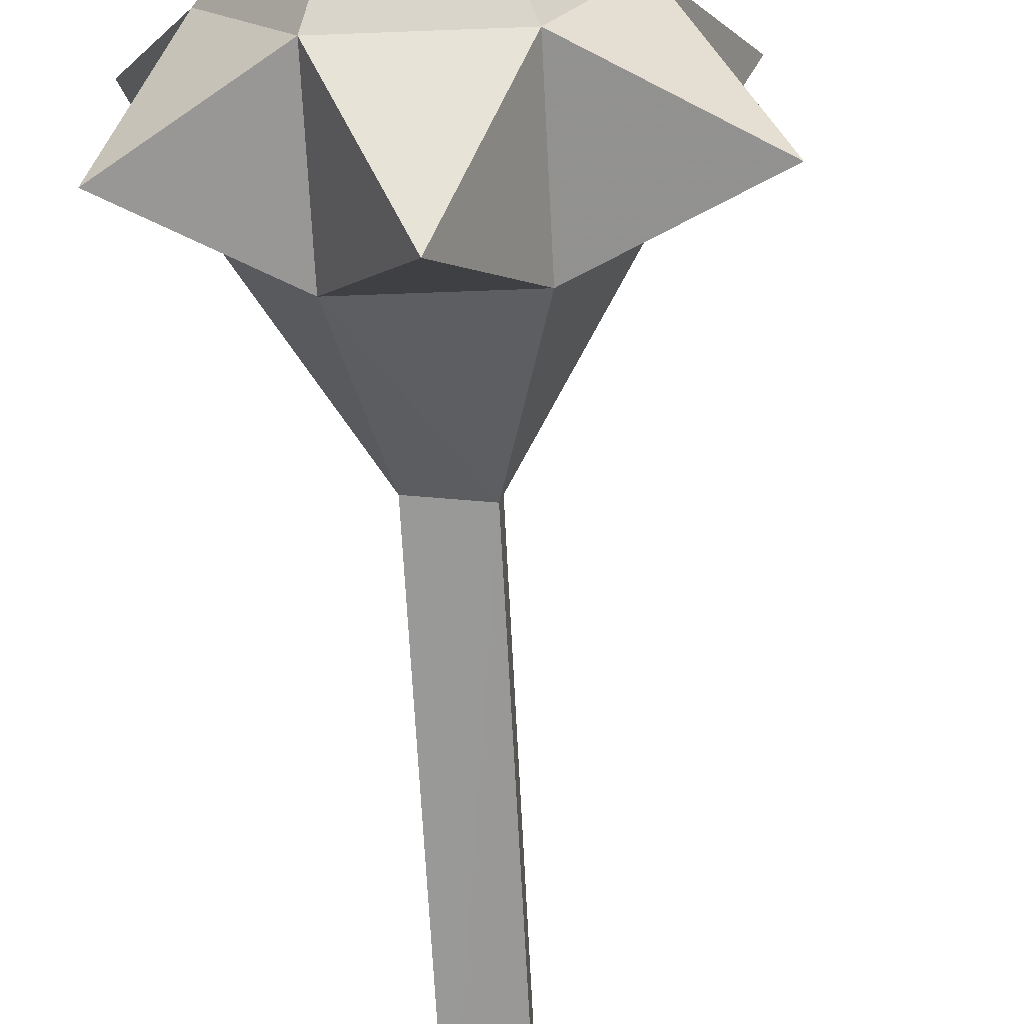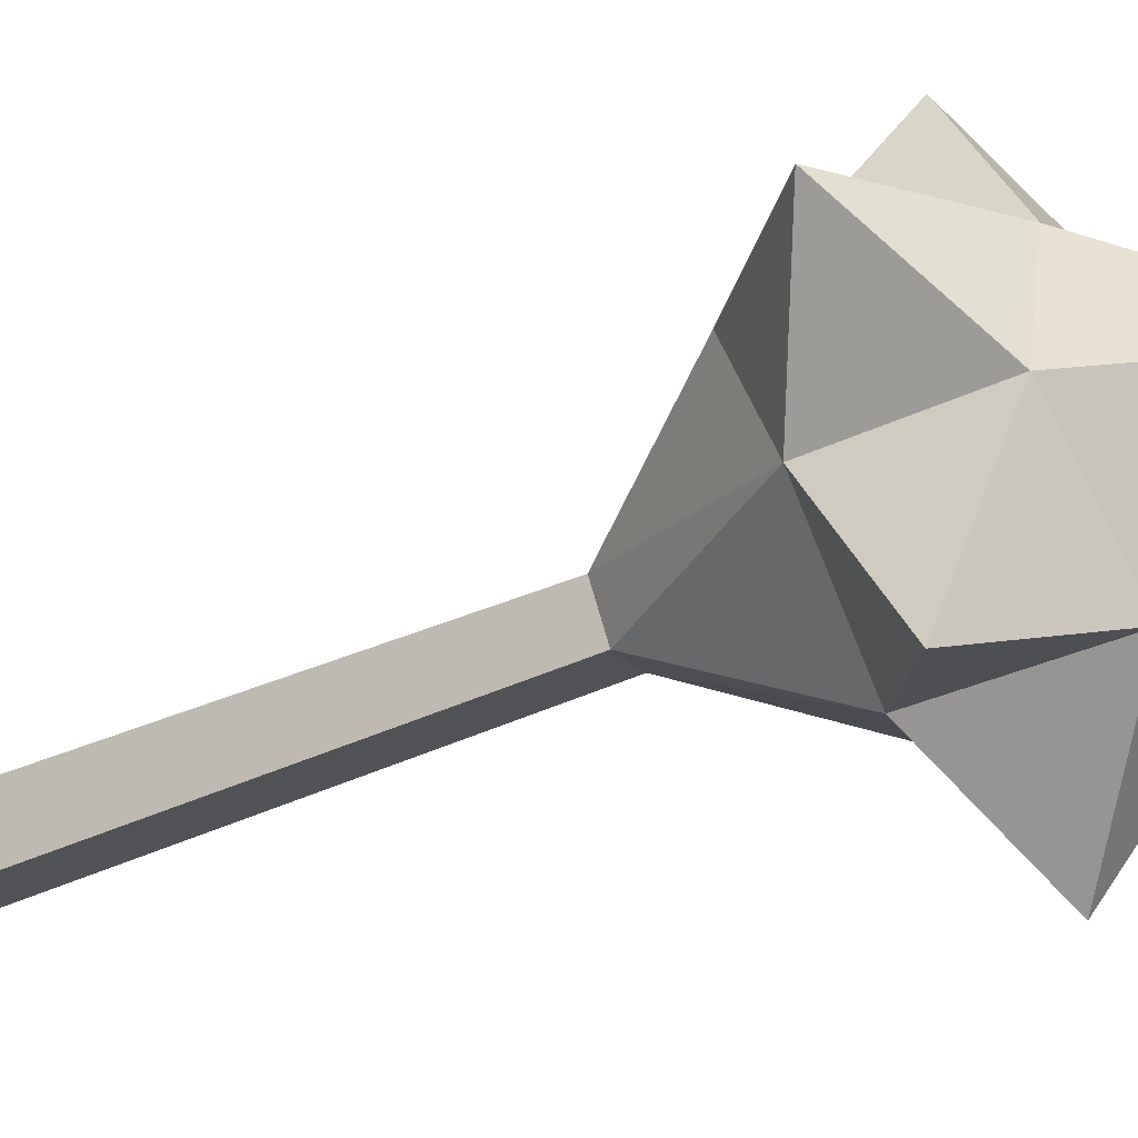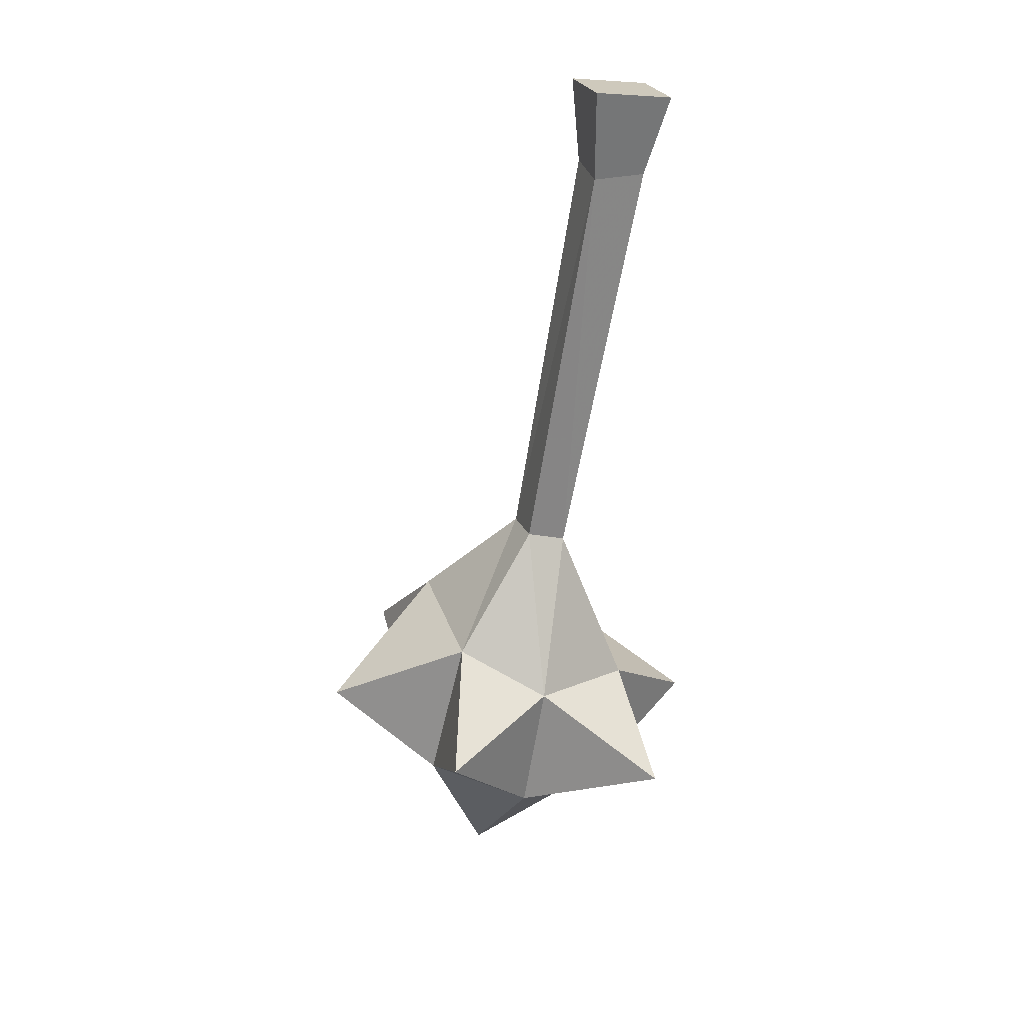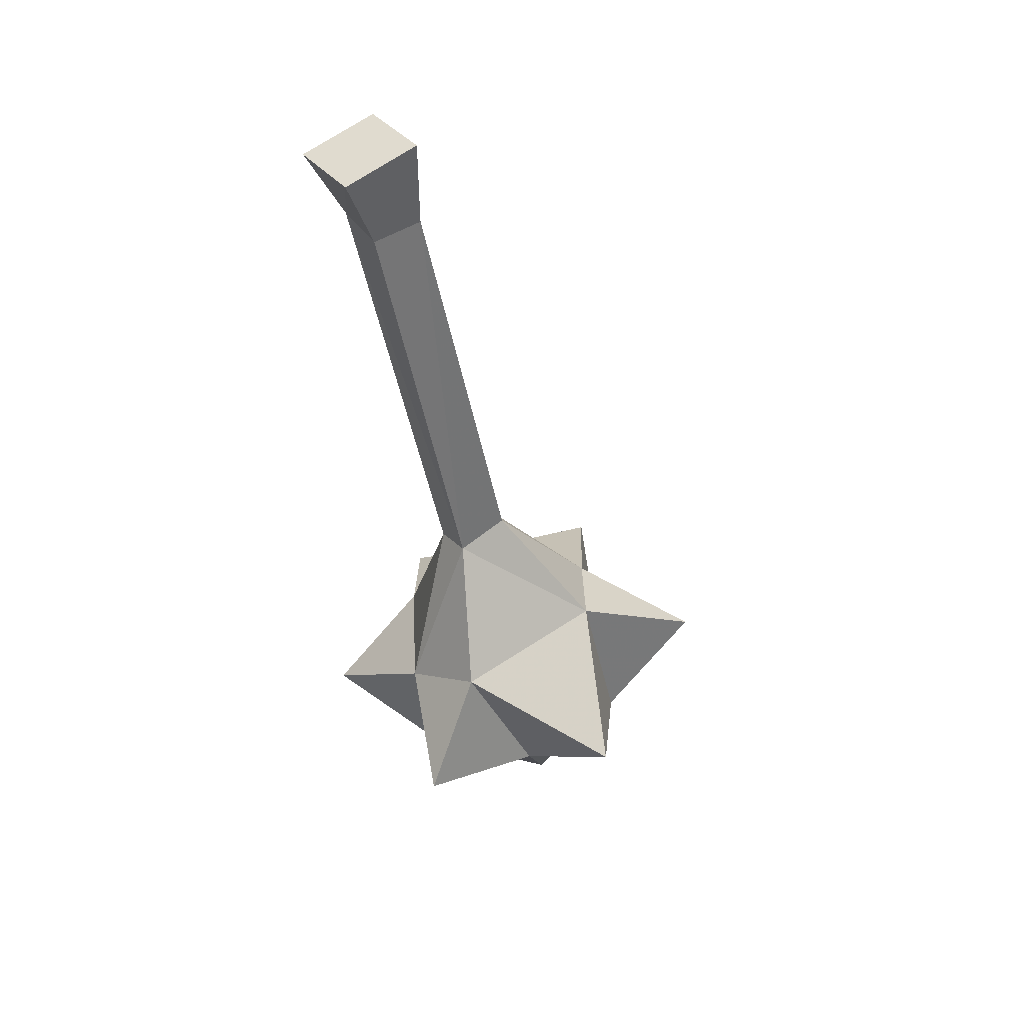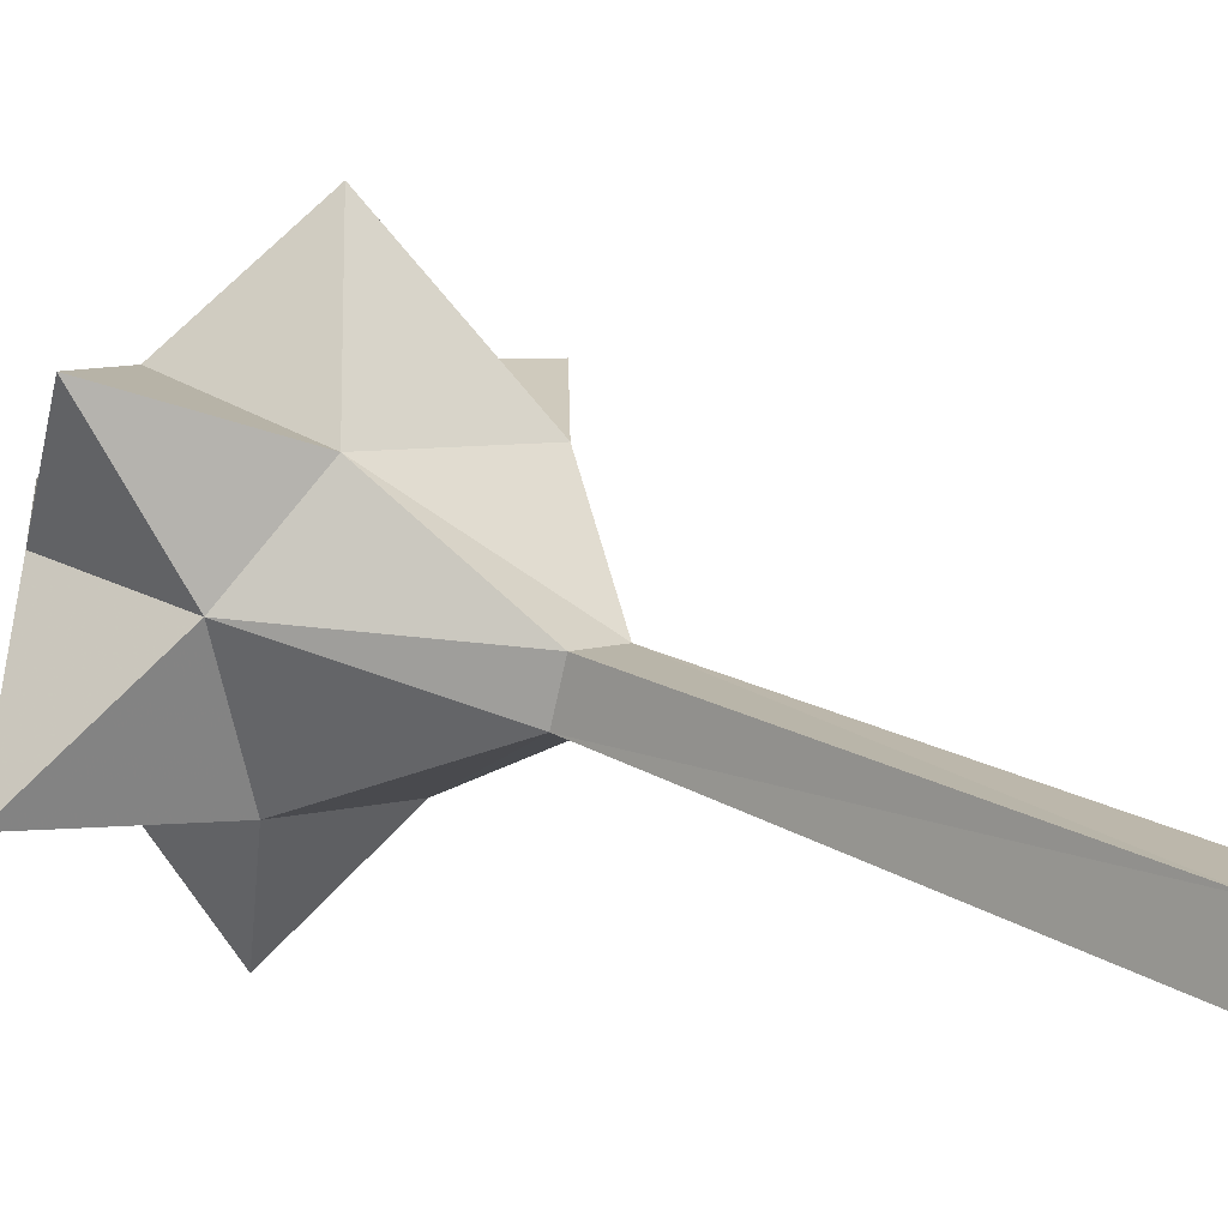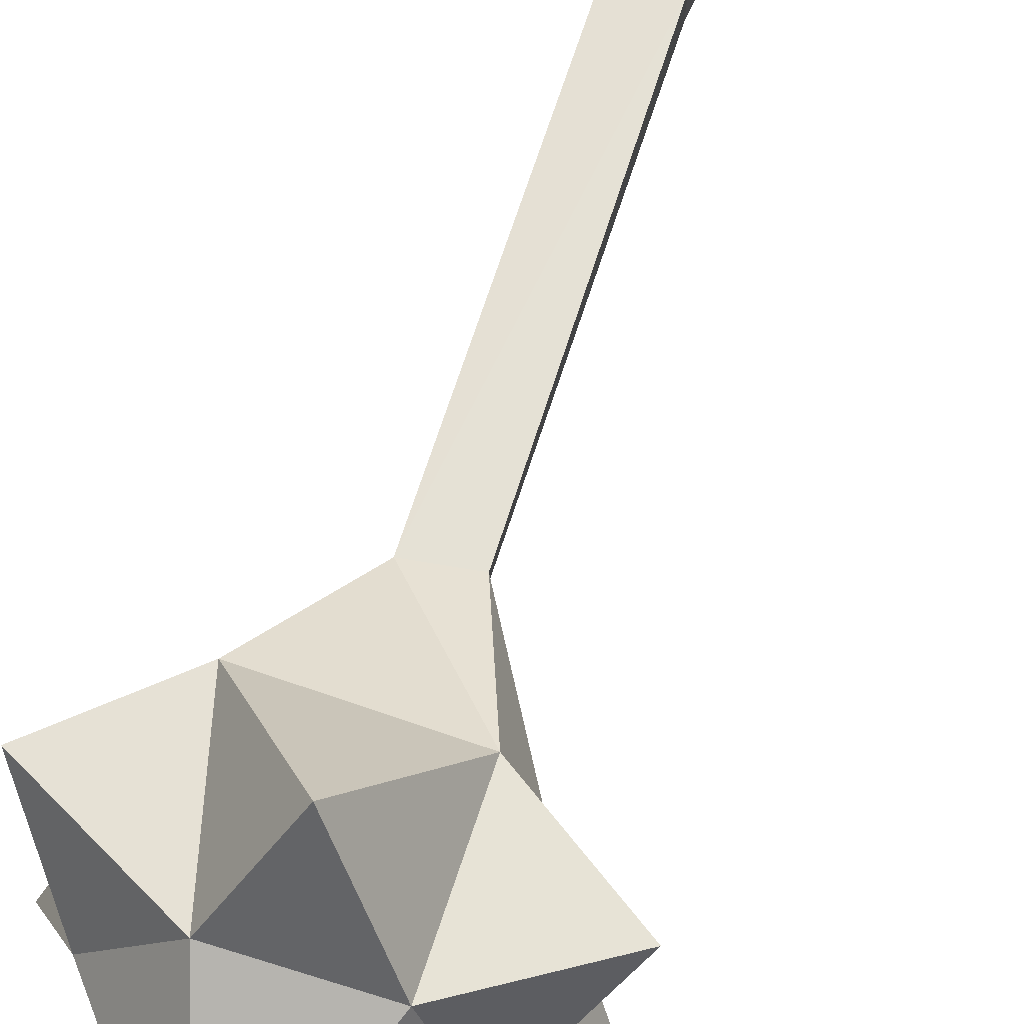
<metadata>
{"format":"obj","ext":"obj","renderer":"f3d","projection":"perspective","resolution":1024,"background":"white","views":[{"elev":-56.3,"azim":-171.3,"up":"+Y"},{"elev":-14.1,"azim":123.8,"up":"+Y"},{"elev":33.4,"azim":-106.0,"up":"+Z"},{"elev":49.1,"azim":145.3,"up":"+Z"},{"elev":4.7,"azim":-41.7,"up":"+Y"},{"elev":76.8,"azim":-156.7,"up":"+Y"}]}
</metadata>
<code>
v 0 0.2344 -0.1562
v -0.04688 0.1797 -0.1953
v 0.02344 0.1797 -0.2031
v 0.05469 0.1562 -0.1172
v -0.03906 0.1562 -0.1094
v -0.1094 0.1797 -0.1484
v -0.07812 0.125 -0.2109
v -0.01562 0.1406 -0.2969
v 0.0625 0.125 -0.2188
v 0.1016 0.1797 -0.1719
v 0.07031 0.1094 -0.1484
v 0.02344 0.1016 -0.05469
v -0.007812 0.1016 -0.04688
v -0.07031 0.1094 -0.1328
v -0.1172 0.04688 -0.1797
v -0.04688 0.0625 -0.2266
v 0.02344 0.0625 -0.2344
v 0.09375 0.04688 -0.2031
v -0.03906 0.04688 -0.1484
v -0.007812 -0.007812 -0.1953
v 0.03125 0.04688 -0.1562
v 0.02344 0.07812 -0.0625
v 0.04688 0.02344 0.1875
v 0.04688 0.05469 0.1875
v 0.01562 0.05469 0.1875
v -0.007812 0.07812 -0.05469
v 0.01562 0.02344 0.1875
v 0.0625 0.007812 0.2266
v 0.0625 0.05469 0.2344
v 0.01562 0.007812 0.2344
v 0.01562 0.05469 0.2422
f 1 2 3
f 1 3 4
f 1 4 5
f 1 5 2
f 2 5 6
f 2 6 7
f 2 7 8
f 2 8 3
f 3 8 9
f 3 9 10
f 3 10 4
f 4 10 11
f 4 11 12
f 4 12 5
f 5 12 13
f 5 13 14
f 5 14 6
f 6 14 7
f 7 14 15
f 7 15 16
f 7 16 8
f 8 16 17
f 8 17 9
f 9 17 18
f 9 18 11
f 9 11 10
f 15 19 16
f 16 19 20
f 16 20 17
f 17 20 21
f 17 21 18
f 18 21 11
f 11 21 22
f 11 22 12
f 12 22 23
f 12 23 24
f 12 24 25
f 12 25 13
f 12 13 22
f 22 13 26
f 22 26 23
f 23 26 27
f 23 27 28
f 23 28 29
f 23 29 24
f 23 24 25
f 23 25 27
f 27 25 30
f 27 30 28
f 28 30 31
f 28 31 29
f 29 31 25
f 29 25 24
f 15 14 19
f 19 14 26
f 19 26 21
f 19 21 20
f 21 26 22
f 14 13 26
f 26 13 25
f 26 25 27
f 31 30 25

</code>
